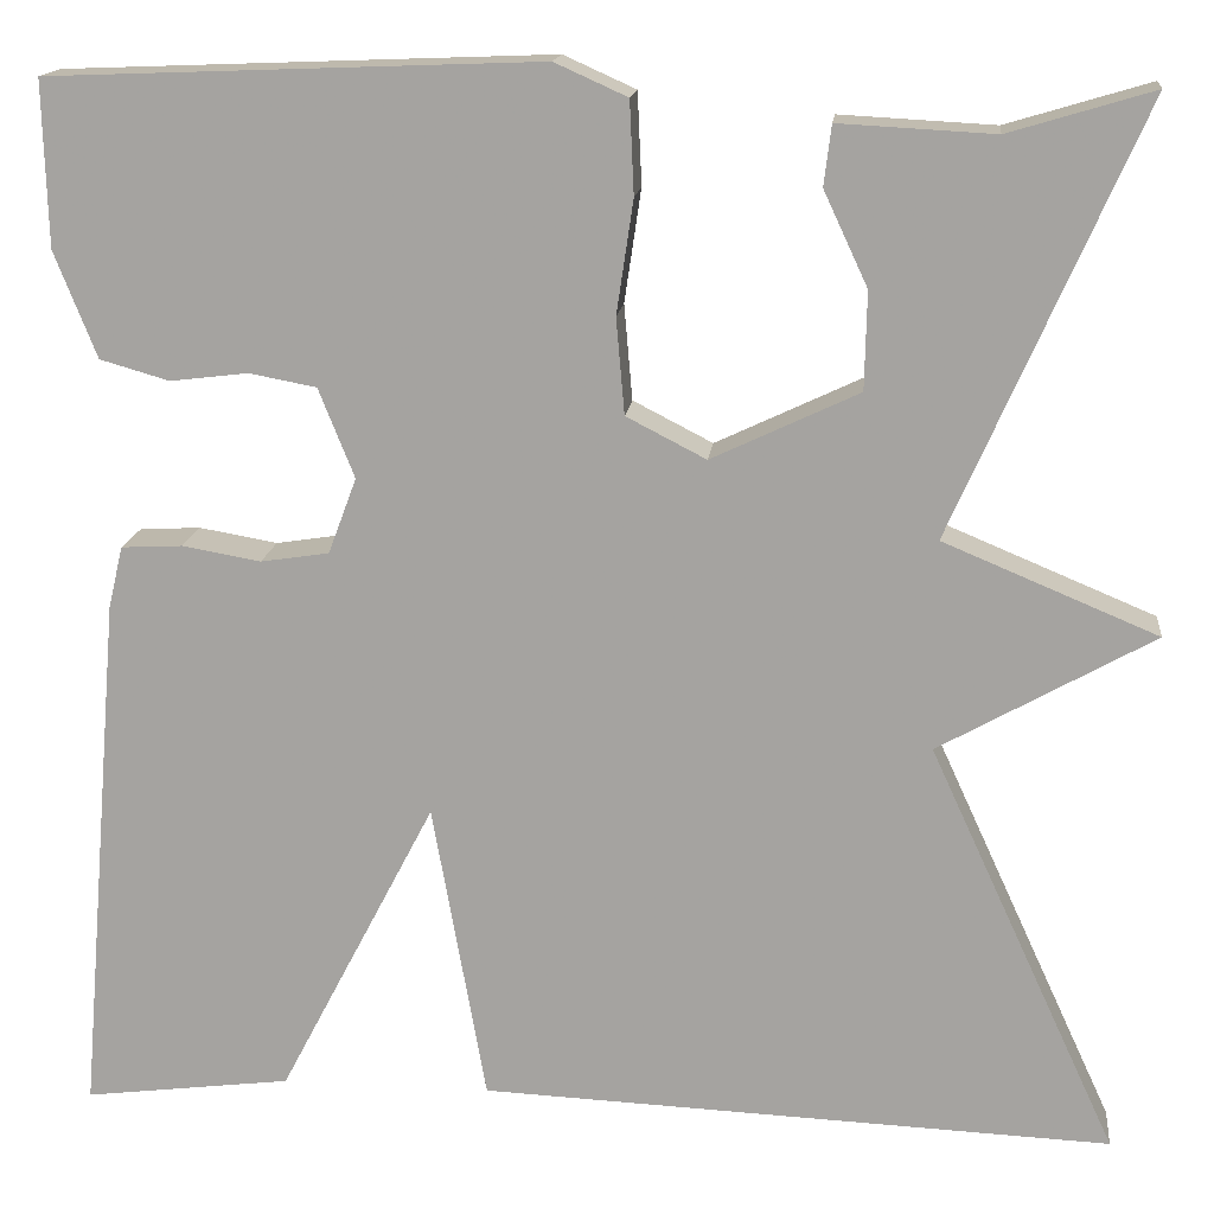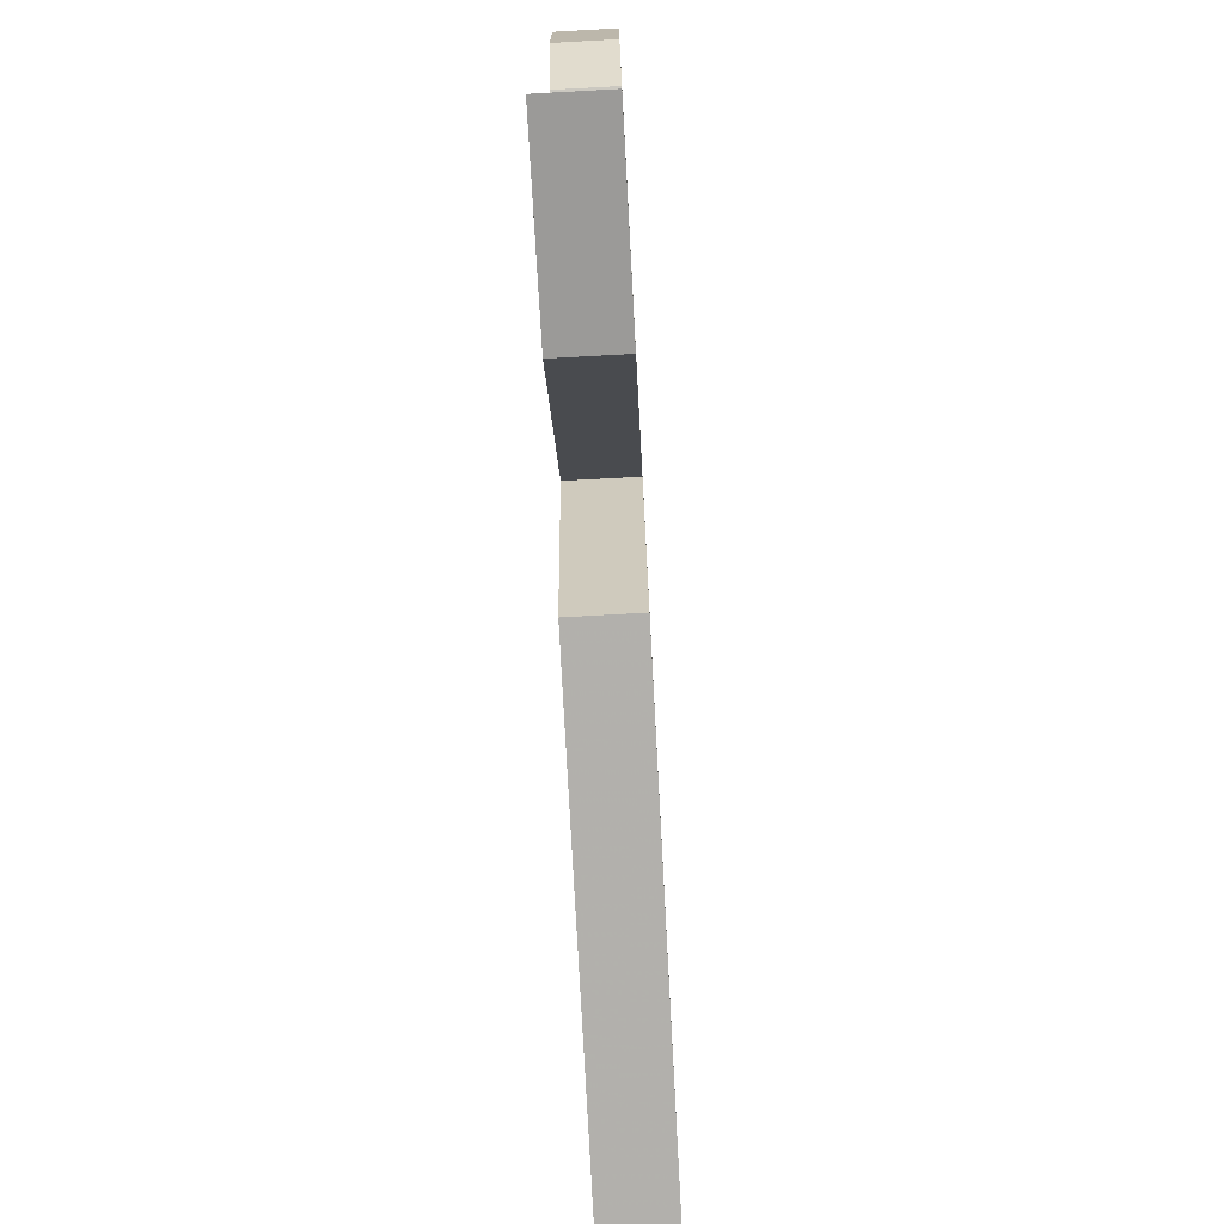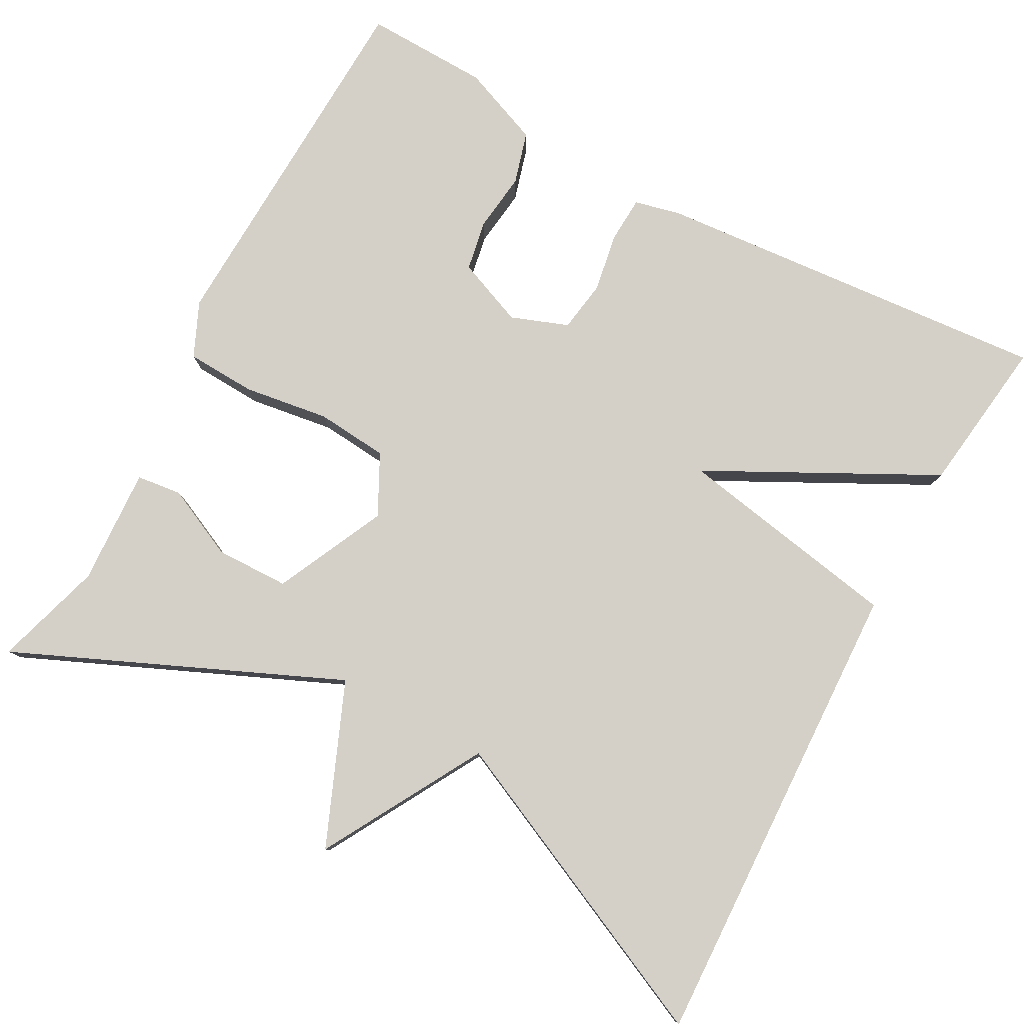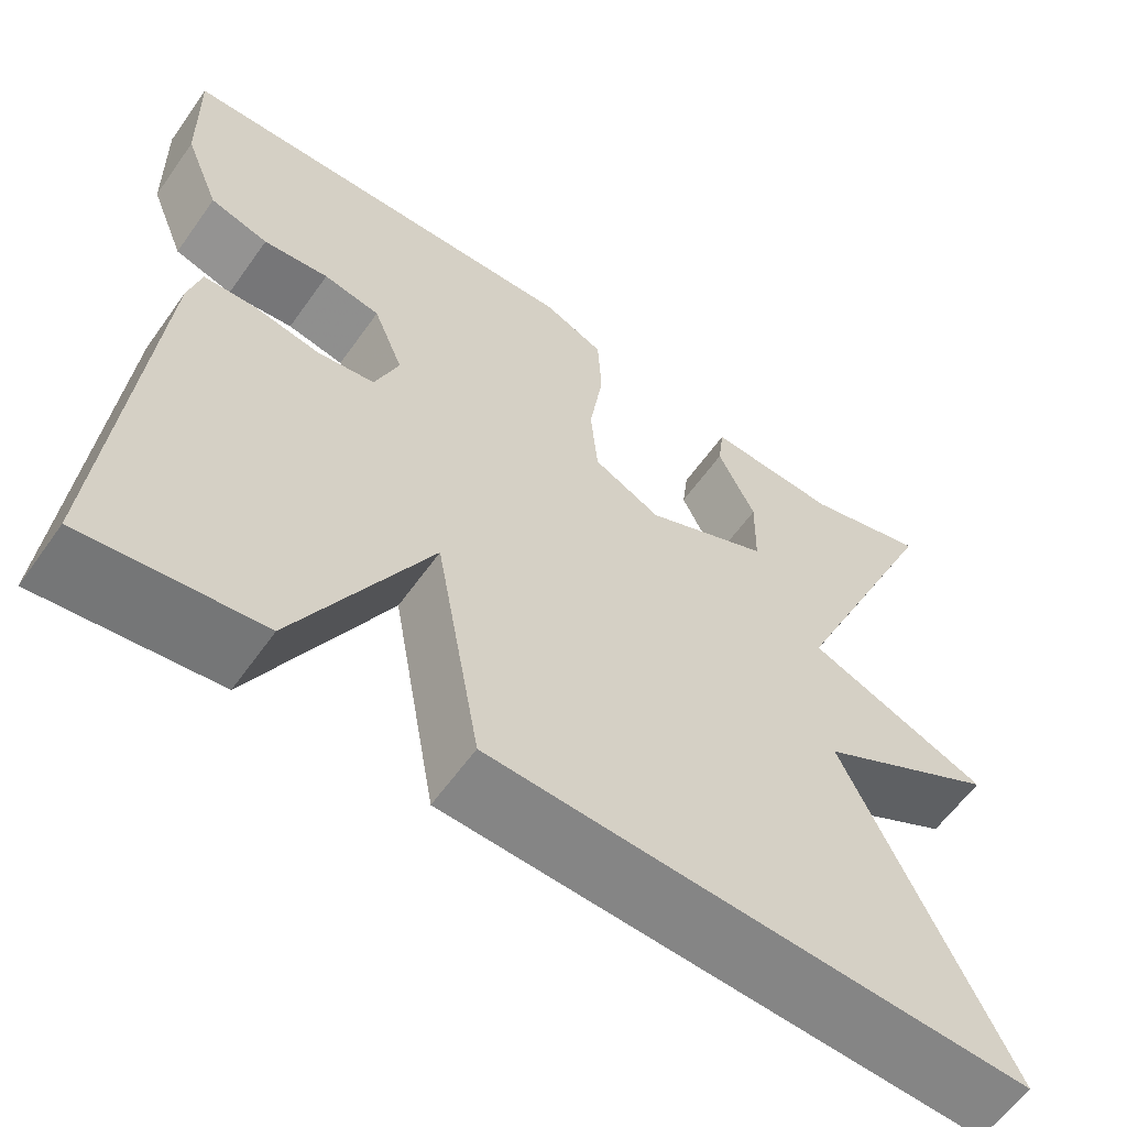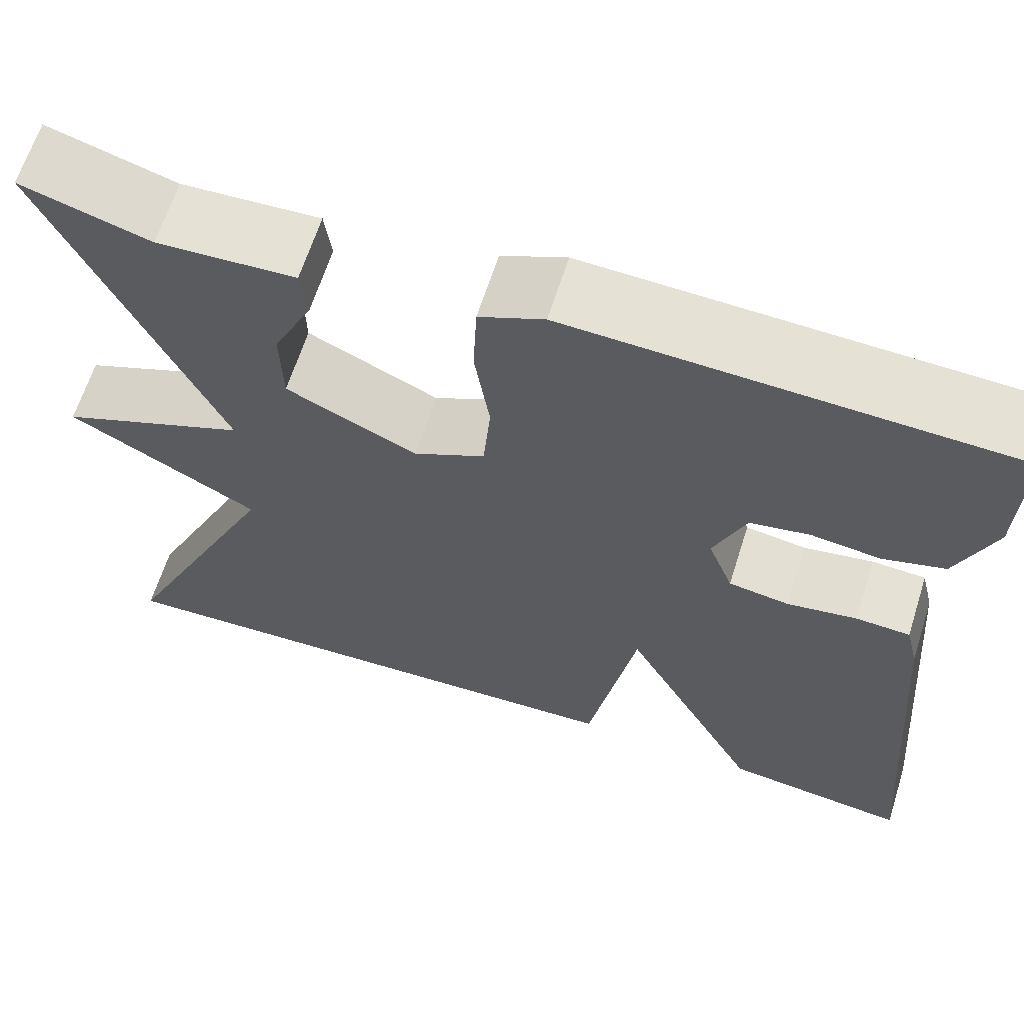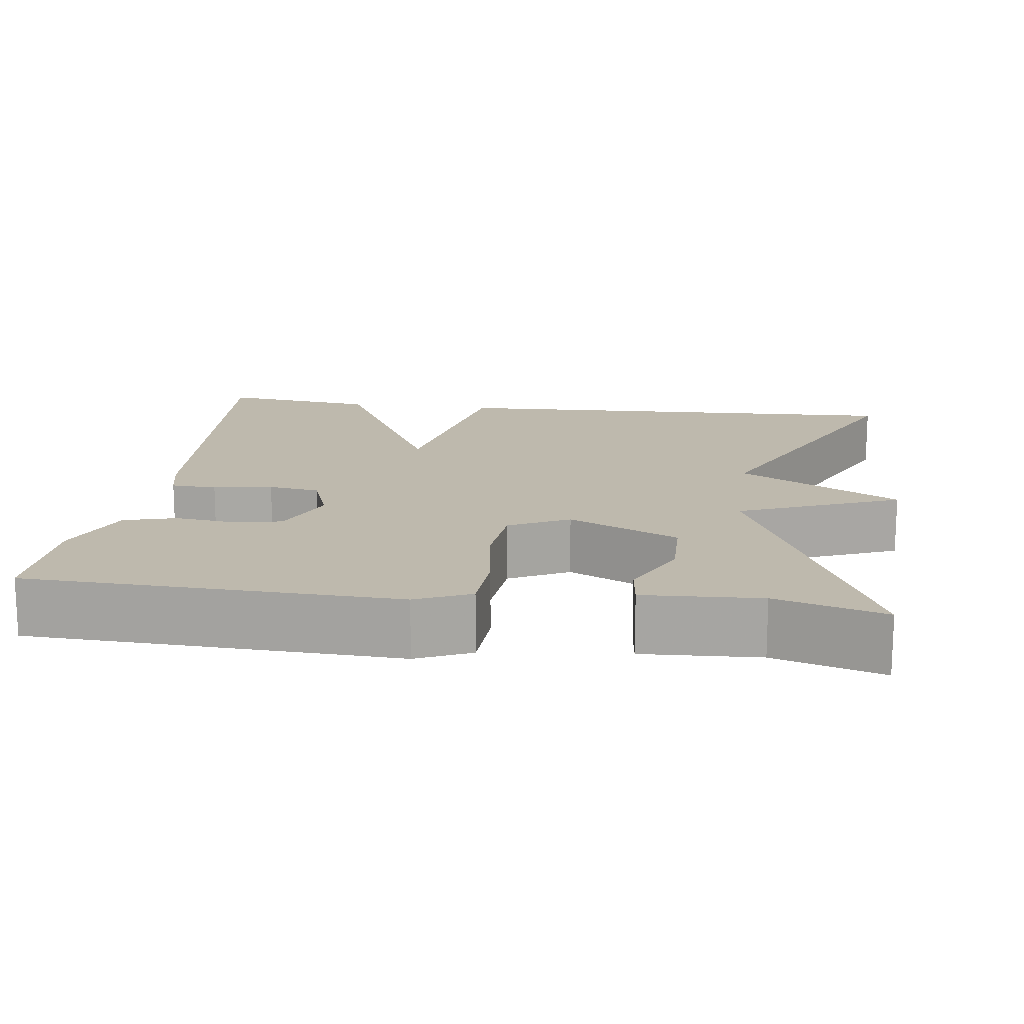
<metadata>
{"format":"obj","ext":"obj","renderer":"f3d","projection":"perspective","resolution":1024,"background":"white","views":[{"elev":15.7,"azim":6.3,"up":"+Z"},{"elev":-76.5,"azim":-86.9,"up":"+Z"},{"elev":80.0,"azim":118.6,"up":"+Y"},{"elev":-60.5,"azim":-35.3,"up":"+Z"},{"elev":64.4,"azim":-162.4,"up":"+Z"},{"elev":15.3,"azim":7.8,"up":"+Y"}]}
</metadata>
<code>
v 0.5 0.07 -0.5
v -0.102 0.07 -0.475
v -0.153 0.07 -0.189
v -0.302 0.07 -0.475
v -0.5 0.07 -0.5
v -0.457 0.07 0.005
v -0.443 0.07 0.063
v -0.385 0.07 0.066
v -0.31 0.07 0.053
v -0.245 0.07 0.063
v -0.218 0.07 0.135
v -0.252 0.07 0.22
v -0.316 0.07 0.232
v -0.39 0.07 0.223
v -0.456 0.07 0.242
v -0.496 0.07 0.343
v -0.5 0.07 0.5
v -0.033 0.07 0.518
v 0.036 0.07 0.487
v 0.04 0.07 0.399
v 0.024 0.07 0.291
v 0.032 0.07 0.2
v 0.108 0.07 0.161
v 0.248 0.07 0.227
v 0.25 0.07 0.32
v 0.208 0.07 0.41
v 0.215 0.07 0.467
v 0.363 0.07 0.459
v 0.5 0.07 0.5
v 0.32 0.07 0.091
v 0.524 0.07 0.006
v 0.32 0.07 -0.109
v 0.5 0 -0.5
v -0.102 0 -0.475
v -0.153 0 -0.189
v -0.302 0 -0.475
v -0.5 0 -0.5
v -0.457 0 0.005
v -0.443 0 0.063
v -0.385 0 0.066
v -0.31 0 0.053
v -0.245 0 0.063
v -0.218 0 0.135
v -0.252 0 0.22
v -0.316 0 0.232
v -0.39 0 0.223
v -0.456 0 0.242
v -0.496 0 0.343
v -0.5 0 0.5
v -0.033 0 0.518
v 0.036 0 0.487
v 0.04 0 0.399
v 0.024 0 0.291
v 0.032 0 0.2
v 0.108 0 0.161
v 0.248 0 0.227
v 0.25 0 0.32
v 0.208 0 0.41
v 0.215 0 0.467
v 0.363 0 0.459
v 0.5 0 0.5
v 0.32 0 0.091
v 0.524 0 0.006
v 0.32 0 -0.109
f 30 31 32
f 28 29 30
f 27 28 30
f 25 26 27
f 25 27 30
f 24 25 30 32
f 19 20 21
f 18 19 21
f 17 18 21
f 16 17 21
f 15 16 21
f 14 15 21
f 13 14 21
f 12 13 21 22
f 11 12 22 23
f 7 8 9
f 6 7 9
f 5 6 9
f 4 5 9
f 3 4 9
f 3 9 10
f 32 1 2 3
f 23 24 32 3
f 3 10 11 23
f 64 63 62
f 62 61 60
f 62 60 59
f 59 58 57
f 62 59 57
f 64 62 57 56
f 53 52 51
f 53 51 50
f 53 50 49
f 53 49 48
f 53 48 47
f 53 47 46
f 53 46 45
f 54 53 45 44
f 55 54 44 43
f 41 40 39
f 41 39 38
f 41 38 37
f 41 37 36
f 41 36 35
f 42 41 35
f 35 34 33 64
f 35 64 56 55
f 55 43 42 35
f 1 33 34 2
f 2 34 35 3
f 3 35 36 4
f 4 36 37 5
f 5 37 38 6
f 6 38 39 7
f 7 39 40 8
f 8 40 41 9
f 9 41 42 10
f 10 42 43 11
f 11 43 44 12
f 12 44 45 13
f 13 45 46 14
f 14 46 47 15
f 15 47 48 16
f 16 48 49 17
f 17 49 50 18
f 18 50 51 19
f 19 51 52 20
f 20 52 53 21
f 21 53 54 22
f 22 54 55 23
f 23 55 56 24
f 24 56 57 25
f 25 57 58 26
f 26 58 59 27
f 27 59 60 28
f 28 60 61 29
f 29 61 62 30
f 30 62 63 31
f 31 63 64 32
f 32 64 33 1

</code>
